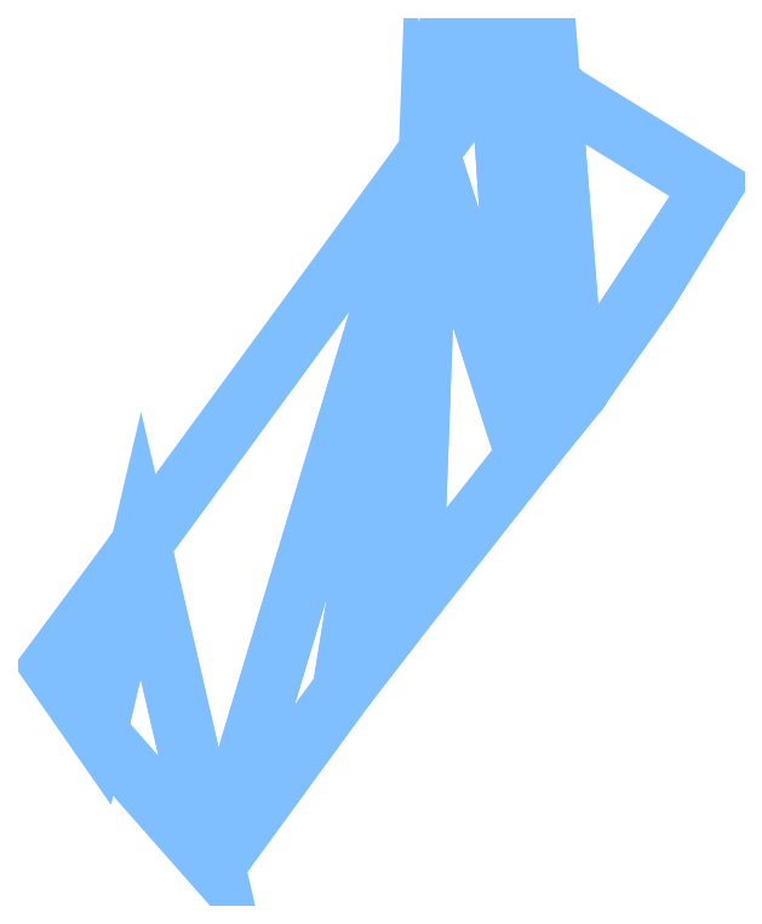
<metadata>
{"format":"dxf","ext":"dxf","renderer":"ezdxf+matplotlib","layout":"modelspace","background":"white","min_lineweight":24,"dpi":150}
</metadata>
<code>
0
SECTION
2
ENTITIES
0
POLYLINE
8
0
66
     1
10
0
20
0
30
0
70
    64
71
    13
72
    11
0
VERTEX
8
0
10
-129.1
20
56.15
30
-2.101
70
   192
0
VERTEX
8
0
10
-129.5
20
54.35
30
-2.031
70
   192
0
VERTEX
8
0
10
-129.9
20
54.99
30
-2.044
70
   192
0
VERTEX
8
0
10
-128.4
20
53.07
30
-2.008
70
   192
0
VERTEX
8
0
10
-126.3
20
59.93
30
-2.285
70
   192
0
VERTEX
8
0
10
-127.1
20
54.75
30
-2.09
70
   192
0
VERTEX
8
0
10
-126.5
20
55.62
30
-2.133
70
   192
0
VERTEX
8
0
10
-125.4
20
57.01
30
-2.202
70
   192
0
VERTEX
8
0
10
-125.6
20
60.83
30
-2.329
70
   192
0
VERTEX
8
0
10
-125.1
20
60.55
30
-2.329
70
   192
0
VERTEX
8
0
10
-124.9
20
57.59
30
-2.231
70
   192
0
VERTEX
8
0
10
-123.6
20
59.59
30
-2.326
70
   192
0
VERTEX
8
0
10
-124.2
20
58.6
30
-2.28
70
   192
0
VERTEX
8
0
10
0
20
0
30
0
70
   128
71
     1
72
     2
73
     3
0
VERTEX
8
0
10
0
20
0
30
0
70
   128
71
     2
72
     1
73
     4
0
VERTEX
8
0
10
0
20
0
30
0
70
   128
71
     4
72
     1
73
     5
0
VERTEX
8
0
10
0
20
0
30
0
70
   128
71
     4
72
     5
73
     6
0
VERTEX
8
0
10
0
20
0
30
0
70
   128
71
     6
72
     5
73
     7
0
VERTEX
8
0
10
0
20
0
30
0
70
   128
71
     7
72
     5
73
     8
0
VERTEX
8
0
10
0
20
0
30
0
70
   128
71
     8
72
     5
73
     9
0
VERTEX
8
0
10
0
20
0
30
0
70
   128
71
     8
72
     9
73
    10
0
VERTEX
8
0
10
0
20
0
30
0
70
   128
71
     8
72
    10
73
    11
0
VERTEX
8
0
10
0
20
0
30
0
70
   128
71
    11
72
    10
73
    12
0
VERTEX
8
0
10
0
20
0
30
0
70
   128
71
    11
72
    12
73
    13
0
SEQEND
8
0
0
ENDSEC
0
EOF

</code>
